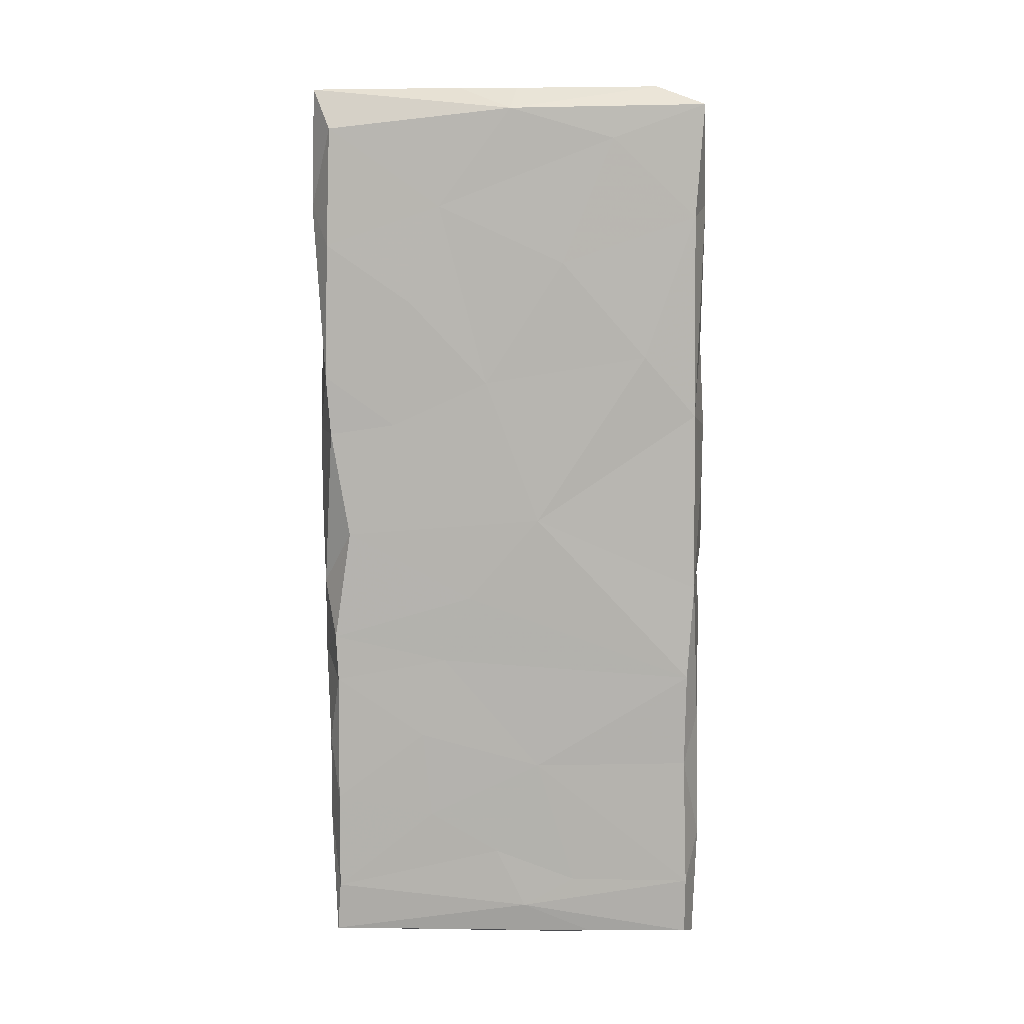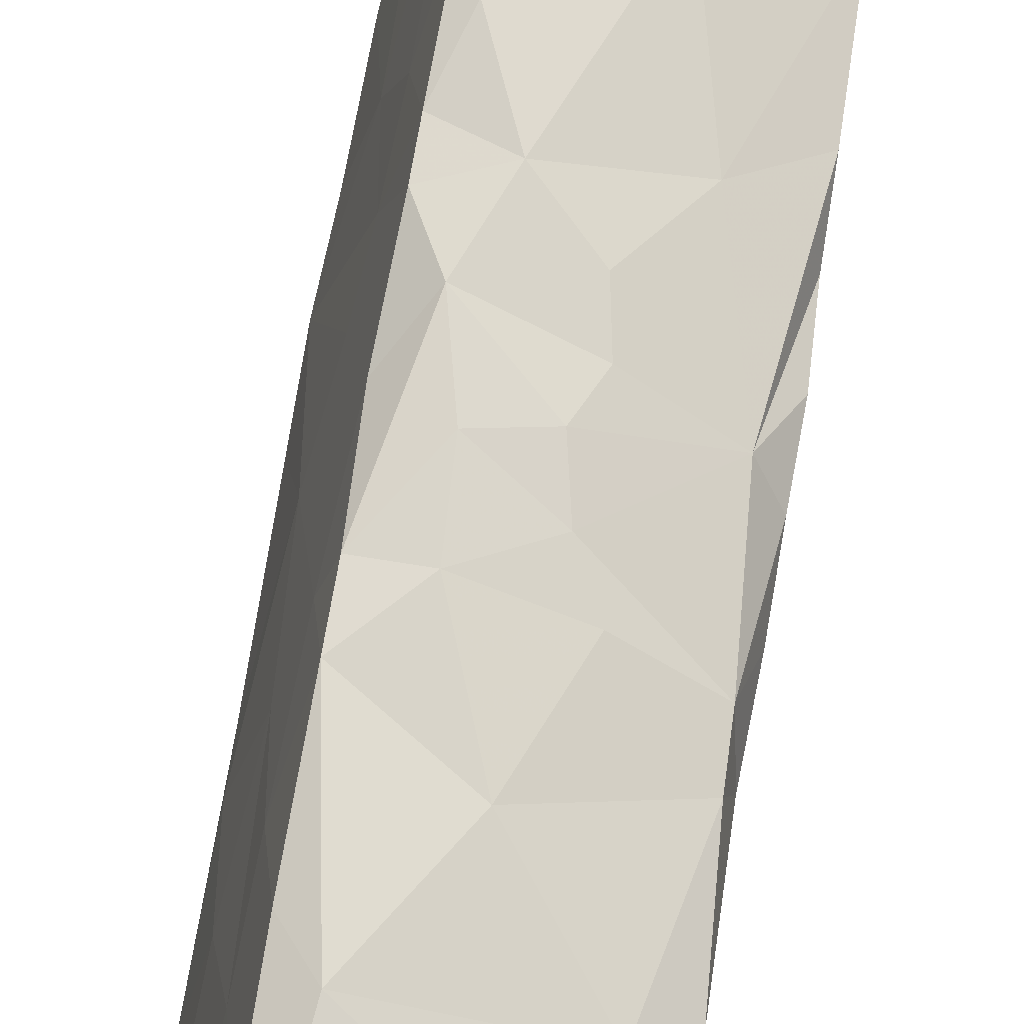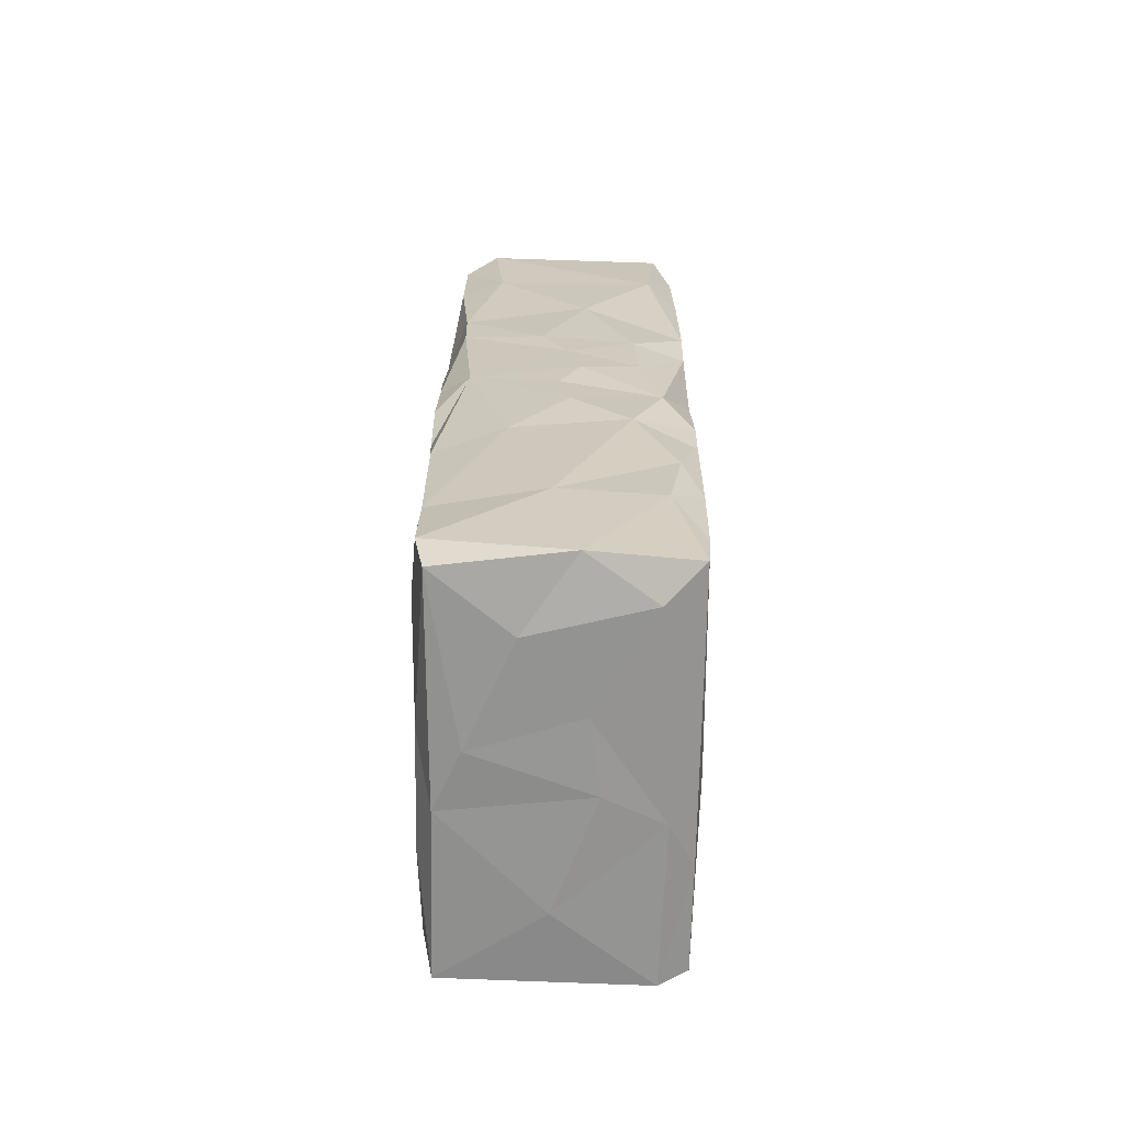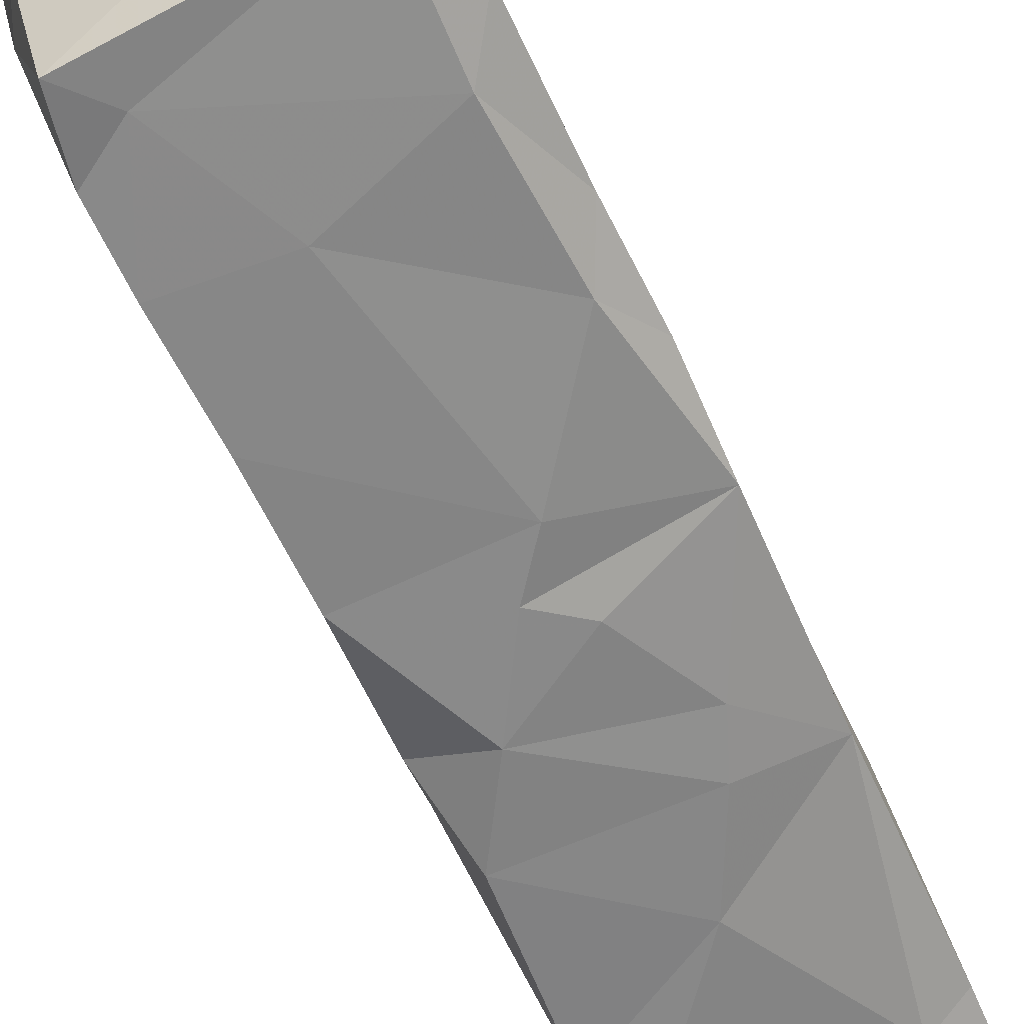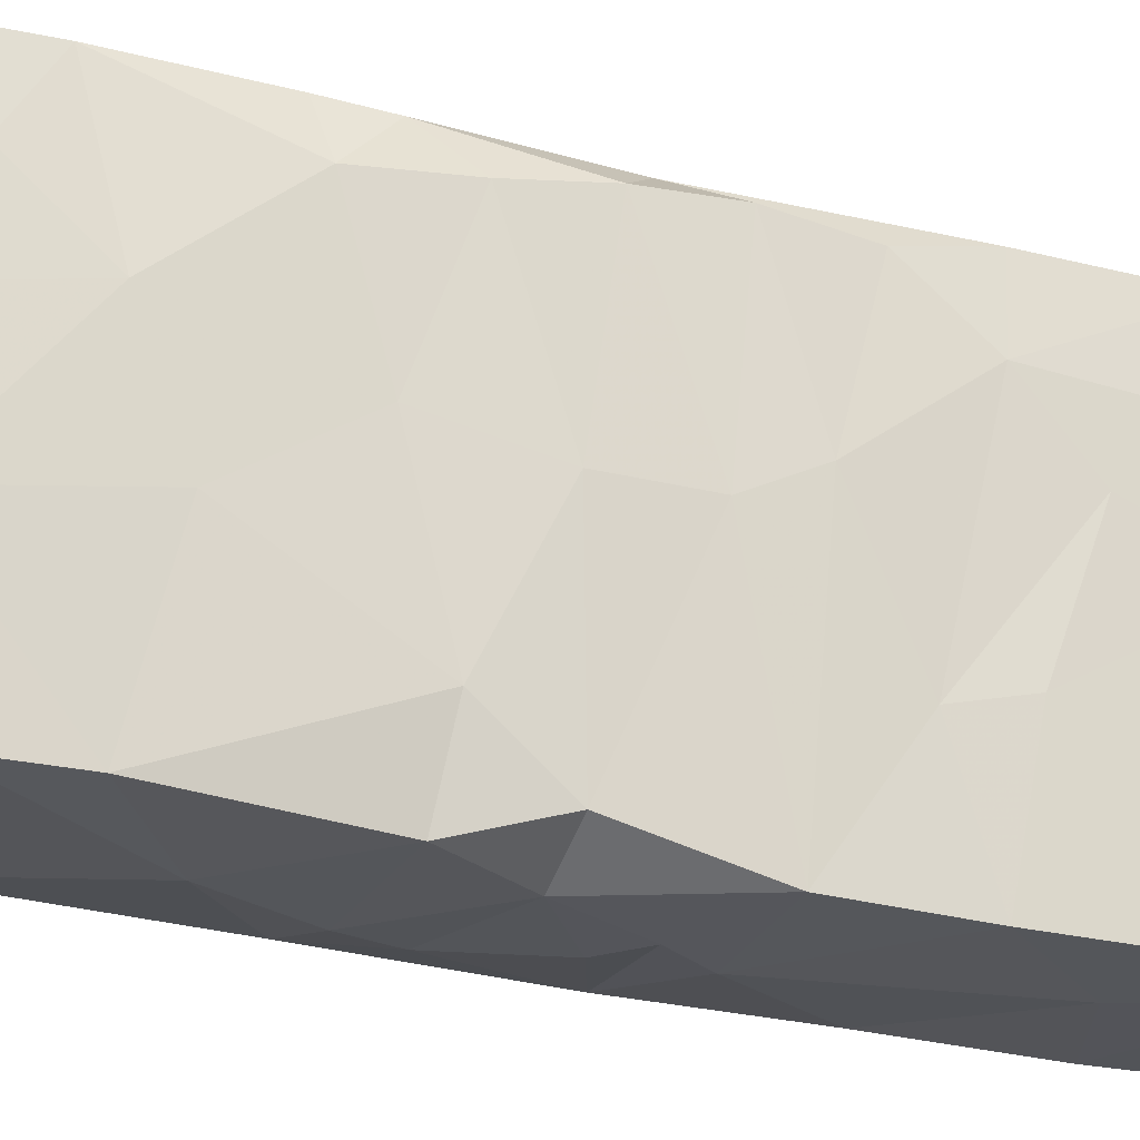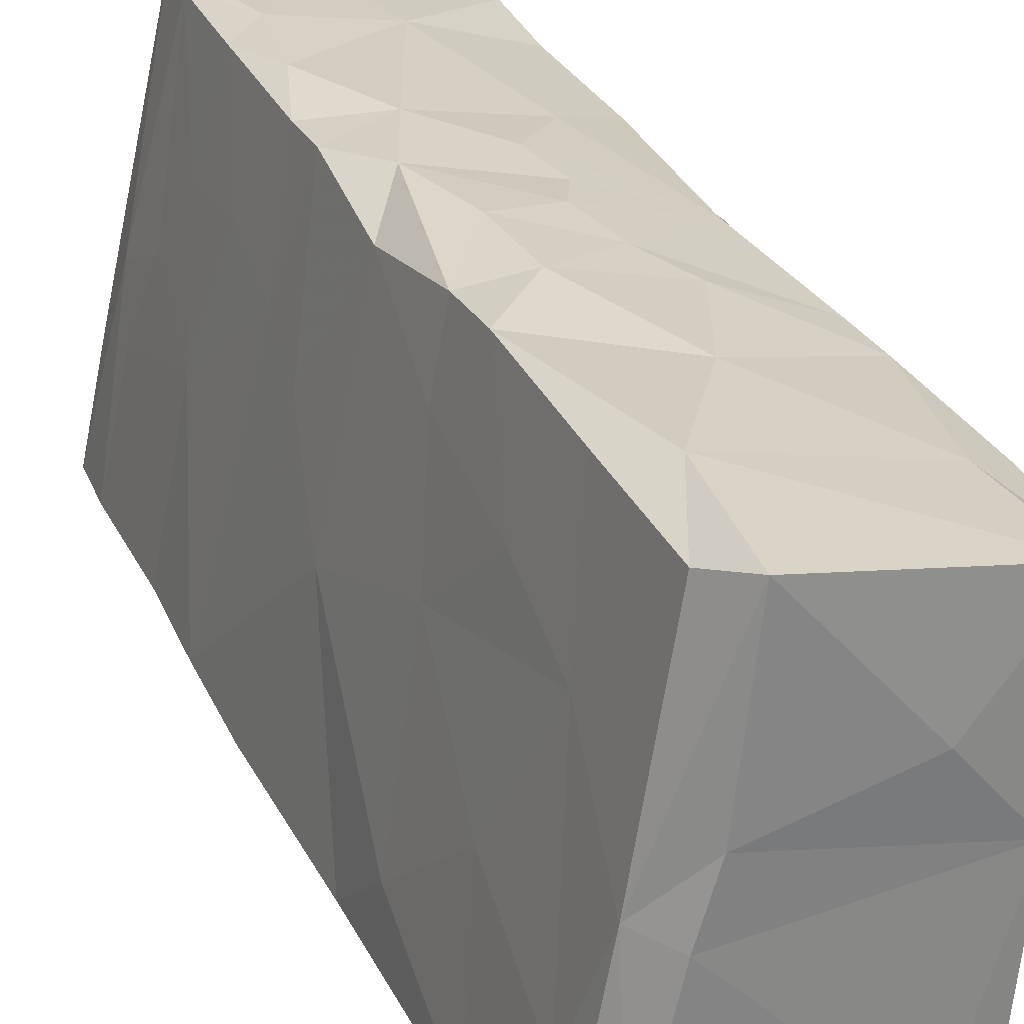
<metadata>
{"format":"obj","ext":"obj","renderer":"f3d","projection":"perspective","resolution":1024,"background":"white","views":[{"elev":8.6,"azim":79.7,"up":"+Y"},{"elev":73.1,"azim":-170.9,"up":"+Z"},{"elev":-67.7,"azim":-13.9,"up":"+Y"},{"elev":-58.1,"azim":23.3,"up":"+Z"},{"elev":-34.7,"azim":-107.9,"up":"+Z"},{"elev":29.6,"azim":157.8,"up":"+Z"}]}
</metadata>
<code>
v 0.02391 -0.005762 0.0006023
v 0.01625 0.009199 0.03416
v -0.01463 0.08978 0.0309
v 0.001647 0.03852 -0.03299
v 0.02469 -0.02628 -0.005524
v 0.0296 0.1062 -0.02595
v -0.01235 0.0953 -0.01366
v 0.01992 0.07379 0.02175
v -0.0197 0.06648 0.02855
v 0.01875 0.1092 0.00337
v -0.01748 -0.006618 0.004776
v -0.009701 -0.03806 0.001771
v -0.02025 -0.03762 0.02581
v 0.005187 -0.03798 0.01053
v -0.001064 -0.03054 -0.03262
v 0.0255 0.08039 -0.0031
v 0.007168 -0.03777 -0.01941
v -0.02056 -0.02901 0.01817
v 0.0104 -0.03818 0.02801
v 0.02392 0.08999 -0.02788
v -0.01767 0.08 0.006625
v 0.01937 -0.03765 -0.002494
v -0.01584 -0.02263 -0.0007618
v -0.01598 0.05683 0.0006935
v 0.01657 0.1024 0.0345
v 0.01602 0.1092 0.01252
v 0.02908 -0.005157 -0.02407
v -0.01577 0.1027 0.001938
v 0.009543 -0.03803 -0.0003596
v 0.02099 0.04469 -0.02878
v 0.02468 -0.036 -0.008602
v 0.02408 -0.01917 -0.02807
v -0.0218 0.03883 0.02405
v 0.01551 -0.02808 0.03427
v 0.008064 0.03911 0.03572
v 0.007478 0.05194 0.03576
v -0.006791 0.0188 -0.03368
v 0.006282 0.01279 0.03524
v 0.02432 -0.03731 -0.02725
v 0.006785 -0.01344 -0.03159
v 0.02979 0.01012 -0.02417
v -0.02216 0.0272 0.02463
v 0.01364 0.01923 -0.03063
v -0.005839 -0.03642 -0.03397
v 0.01954 -0.0005627 0.02001
v 0.02328 0.1056 0.005324
v -0.01953 0.05789 0.02839
v 0.01116 0.08959 0.03697
v -0.01031 0.04914 -0.02196
v 0.02952 0.05495 -0.02497
v 0.01275 -0.002151 0.03529
v -0.01619 0.1077 0.03069
v -0.007828 -0.02603 -0.03341
v -0.02009 0.003516 0.01474
v 0.02559 0.002578 -0.02723
v -0.01275 -0.001157 -0.01412
v -0.01341 0.0724 -0.009679
v -0.005203 0.05045 -0.03378
v -0.01946 0.09272 0.0166
v -0.01144 0.01007 0.03052
v 0.01592 -0.01193 0.03427
v -0.006452 -0.03831 0.01945
v -0.01213 -0.03319 -0.01623
v -0.02176 0.01491 0.02325
v -0.003229 0.04618 0.03365
v 0.02825 -0.03575 -0.02477
v 0.02175 0.02364 0.01211
v -0.02184 -0.03126 0.02683
v 0.01476 -0.03626 0.0347
v -0.007589 -0.01523 -0.03399
v 0.01632 0.06131 0.03562
v 0.01448 0.03083 -0.03063
v -0.01706 0.01877 0.00256
v -0.007299 0.05429 0.03271
v -0.01075 0.1089 -0.01556
v -0.006975 0.001002 -0.0339
v 0.02048 0.01272 0.01629
v -0.02161 -0.01815 0.02607
v -0.01155 0.0082 -0.01646
v 0.0269 0.1008 -0.01124
v 0.01958 -0.01478 0.01854
v -0.007924 0.03792 -0.03007
v -0.02106 0.08673 0.0275
v 0.01177 0.06613 -0.03082
v -0.01163 -0.03741 -0.008052
v 0.0166 0.08327 0.03512
v -0.0002052 0.07151 0.03454
v -0.001268 -0.03653 0.03237
v 0.01705 0.03454 0.03198
v 0.01816 0.05241 -0.02972
v 0.01897 0.05328 0.02452
v -0.01585 0.04083 -0.002321
v 0.01308 0.1088 0.03661
v -0.01568 0.02775 -0.002085
v 0.02967 0.0879 -0.02456
v -0.006773 0.09032 -0.03376
v -0.002791 0.02154 0.03356
v 0.01629 0.01671 0.03453
v -0.02175 0.003533 0.02608
v 0.01135 0.02574 0.03568
v -0.01307 0.1086 0.005728
v -0.02085 0.1047 0.02696
v -0.001229 0.03691 0.03424
v 0.02263 0.06043 0.009333
v 0.02881 -0.02644 -0.02476
v -0.005113 -0.01602 0.03222
v -0.02102 0.06414 0.02025
v 0.01629 0.05169 0.03487
v 0.02464 0.03717 0.0008324
v -0.01957 -0.01592 0.01378
v 0.02291 -0.03118 0.002717
v -0.01789 0.03499 0.02885
v -0.007061 0.1088 -0.03203
v -0.003423 0.1093 0.01735
v 0.02848 0.06475 -0.01657
v 0.008683 0.02602 -0.03157
v -0.006221 0.1043 -0.03336
v 0.0241 0.1093 -0.01918
v -0.02163 0.0508 0.02165
v -0.00437 0.03011 0.03309
v 0.0208 0.08969 0.01689
v 0.01058 -0.01646 0.03515
v -0.006725 0.0766 -0.03327
v -0.004019 0.1095 -0.02047
v 0.02979 0.02565 -0.02524
v -0.01606 -0.03306 0.001147
v 0.02192 -0.02137 0.007457
f 44 53 15
f 53 70 15
f 37 4 116
f 37 82 4
f 82 58 4
f 70 76 40
f 37 116 43
f 90 4 58
f 84 58 123
f 123 96 84
f 76 43 40
f 76 37 43
f 72 116 4
f 90 58 84
f 15 70 40
f 37 76 79
f 72 4 30
f 4 90 30
f 82 49 58
f 123 58 49
f 39 44 15
f 32 15 40
f 123 7 96
f 20 96 117
f 55 40 43
f 125 43 116
f 84 96 20
f 39 17 44
f 63 53 44
f 39 15 32
f 40 55 32
f 116 72 125
f 50 90 84
f 6 20 117
f 105 39 32
f 76 70 56
f 55 43 125
f 30 125 72
f 84 20 50
f 96 7 117
f 6 117 113
f 55 125 41
f 50 30 90
f 66 39 105
f 32 55 27
f 125 30 50
f 50 20 95
f 20 6 95
f 113 124 118
f 27 55 41
f 6 113 118
f 32 27 105
f 7 113 117
f 17 85 44
f 123 49 57
f 50 95 115
f 76 56 79
f 80 95 6
f 113 7 75
f 16 95 80
f 66 31 39
f 125 50 109
f 70 53 23
f 49 82 92
f 113 75 124
f 50 115 109
f 39 22 17
f 123 57 7
f 95 16 115
f 85 63 44
f 37 94 82
f 31 22 39
f 27 1 105
f 80 6 46
f 79 73 37
f 49 24 57
f 66 111 31
f 105 1 5
f 27 41 1
f 125 109 41
f 37 73 94
f 46 6 118
f 17 29 85
f 66 105 111
f 82 94 92
f 75 7 28
f 29 17 22
f 126 53 63
f 41 109 67
f 12 85 29
f 7 57 21
f 111 105 5
f 80 46 121
f 10 118 124
f 70 23 56
f 85 126 63
f 7 21 28
f 126 23 53
f 10 124 101
f 49 92 24
f 115 104 109
f 75 28 101
f 118 10 46
f 127 5 1
f 56 11 79
f 41 67 77
f 1 41 77
f 101 124 75
f 56 23 11
f 80 121 16
f 28 21 59
f 29 14 12
f 115 16 104
f 1 77 45
f 79 54 73
f 23 18 110
f 26 10 101
f 12 13 85
f 79 11 54
f 23 110 11
f 1 81 127
f 14 62 12
f 24 21 57
f 22 31 69
f 31 111 69
f 92 119 24
f 126 18 23
f 62 13 12
f 22 14 29
f 126 13 18
f 111 5 127
f 42 94 73
f 92 94 33
f 24 107 21
f 104 16 121
f 28 59 102
f 102 101 28
f 1 45 81
f 67 109 89
f 94 42 33
f 109 104 91
f 104 121 8
f 24 119 107
f 54 64 73
f 10 26 46
f 26 101 114
f 64 42 73
f 110 18 78
f 11 110 54
f 92 33 119
f 91 104 8
f 14 19 62
f 22 19 14
f 69 19 22
f 54 110 78
f 127 34 111
f 21 83 59
f 101 52 114
f 127 81 34
f 99 64 54
f 67 98 77
f 109 91 89
f 91 8 71
f 19 88 62
f 46 25 121
f 52 101 102
f 107 83 21
f 13 68 18
f 111 34 69
f 68 78 18
f 54 78 99
f 107 119 47
f 9 107 47
f 107 9 83
f 93 114 52
f 62 88 13
f 91 108 89
f 83 102 59
f 112 64 99
f 42 64 112
f 119 33 47
f 88 68 13
f 33 42 112
f 47 33 112
f 8 121 86
f 106 60 78
f 78 60 99
f 99 60 112
f 68 106 78
f 83 3 102
f 88 106 68
f 45 77 2
f 60 97 112
f 67 89 98
f 97 120 112
f 9 47 74
f 3 83 9
f 3 52 102
f 46 93 25
f 93 46 26
f 112 65 47
f 8 86 71
f 34 81 61
f 103 65 112
f 47 65 74
f 74 87 9
f 9 87 3
f 61 122 34
f 112 120 103
f 19 69 88
f 61 45 2
f 60 38 97
f 48 52 3
f 26 114 93
f 106 88 122
f 51 61 2
f 106 38 60
f 120 97 100
f 35 65 103
f 65 36 74
f 87 48 3
f 69 122 88
f 69 34 122
f 61 51 122
f 106 122 51
f 106 51 38
f 51 2 38
f 2 98 38
f 97 38 100
f 89 100 98
f 120 100 103
f 108 100 89
f 36 87 74
f 86 121 25
f 38 98 100
f 100 35 103
f 100 108 35
f 108 36 35
f 35 36 65
f 108 71 36
f 87 36 71
f 25 48 86
f 71 48 87
f 86 48 71
f 48 93 52
f 93 48 25
f 13 126 85
f 71 108 91
f 2 77 98
f 61 81 45

</code>
